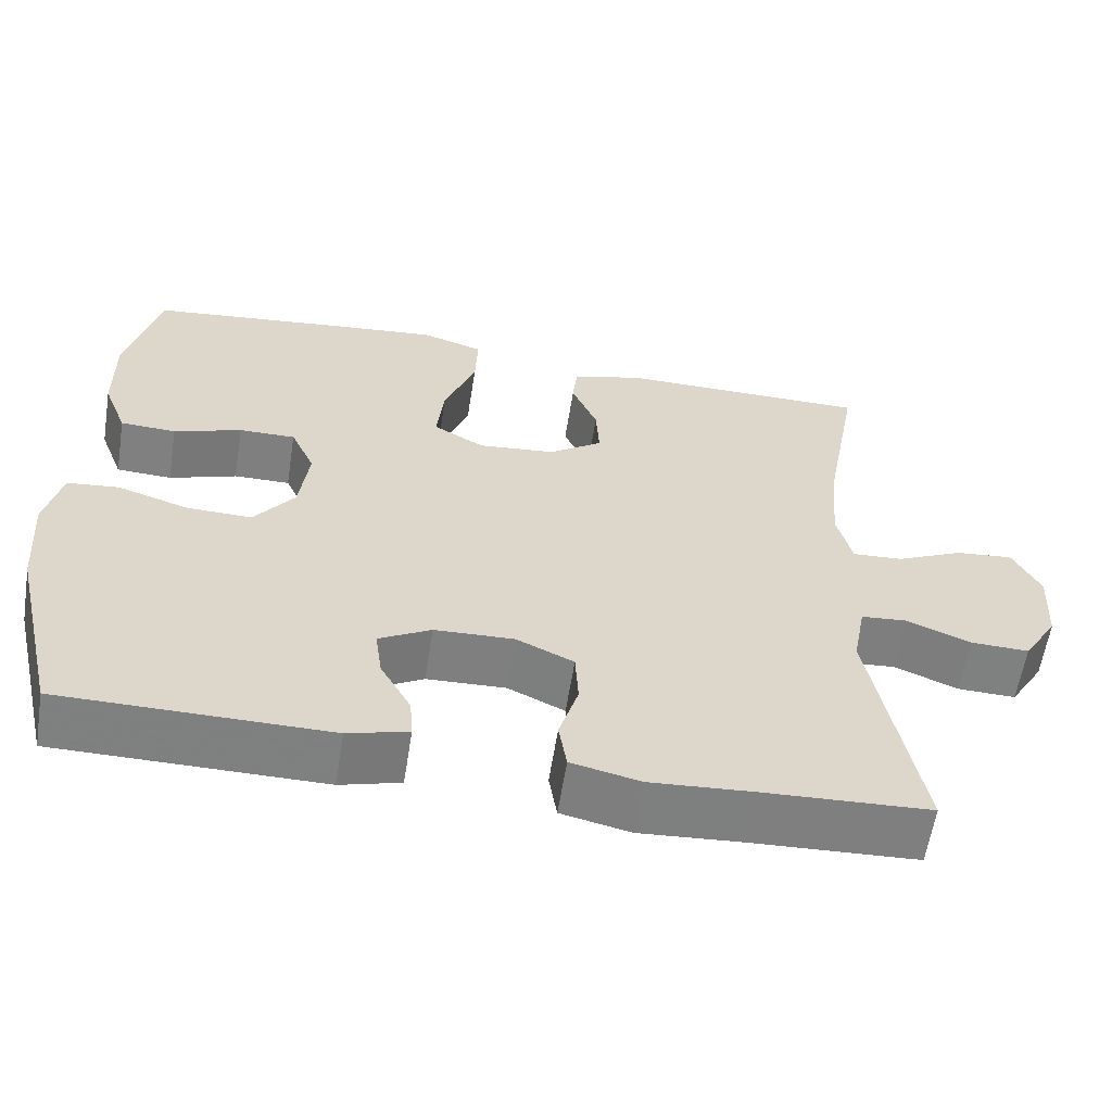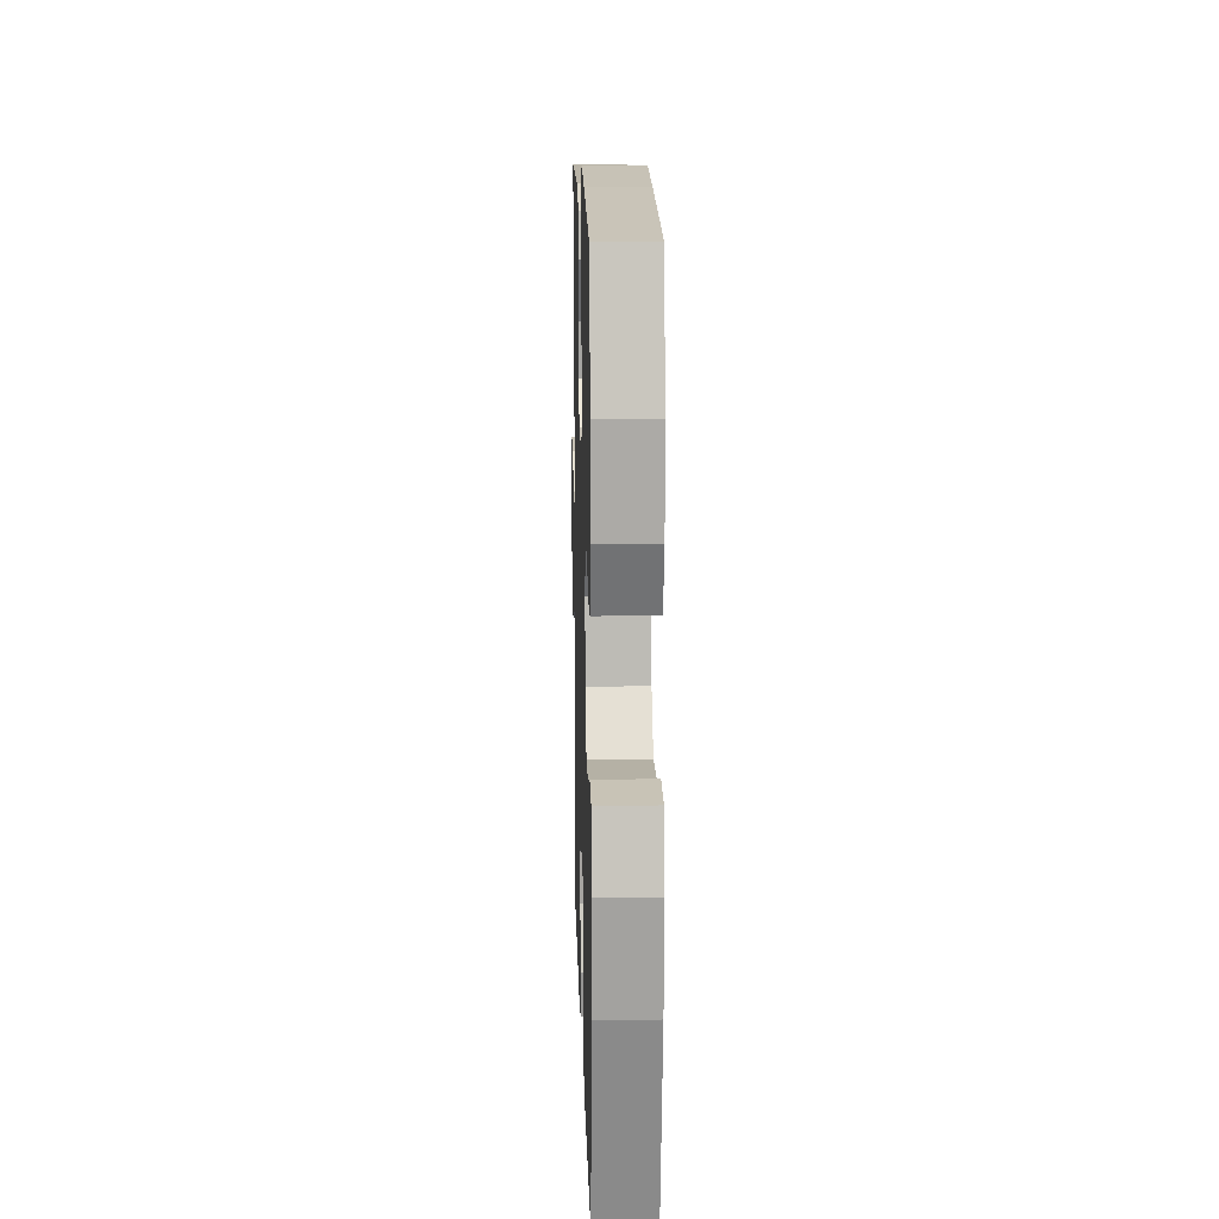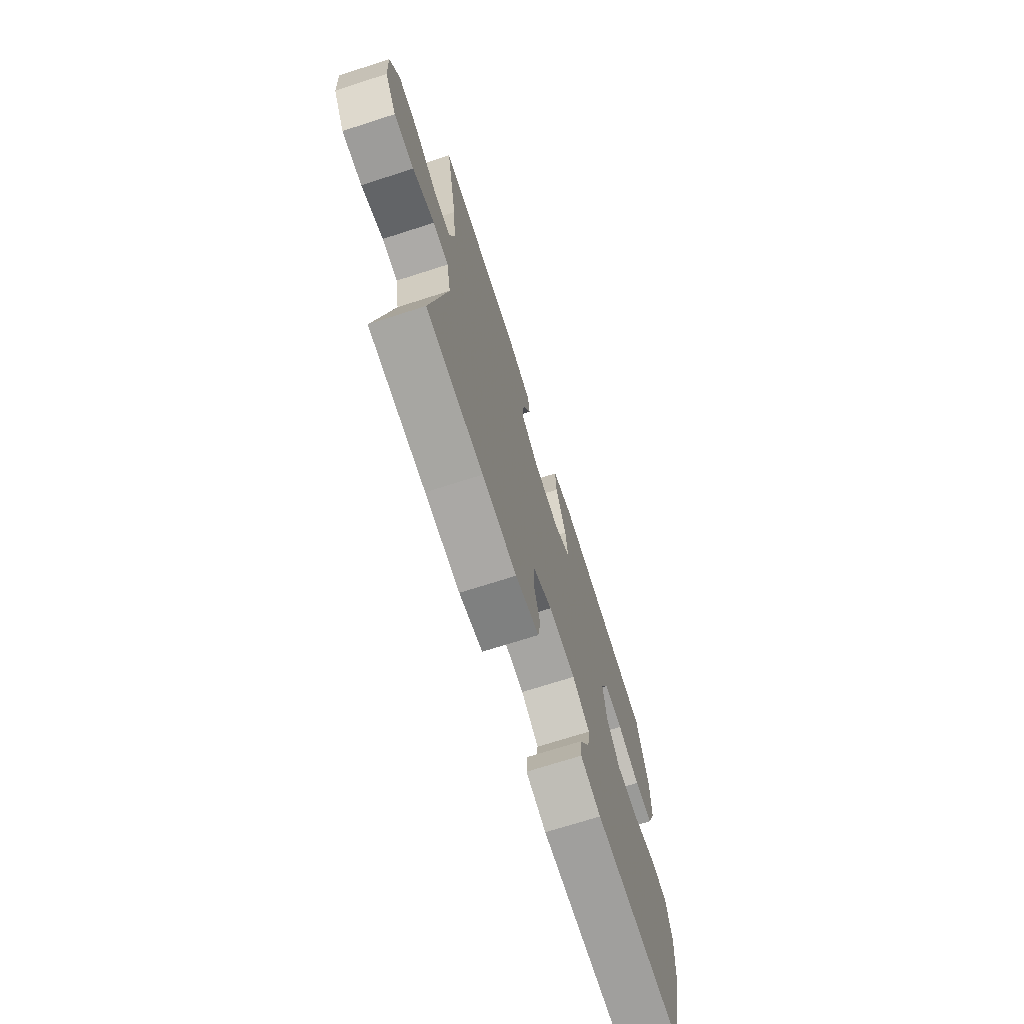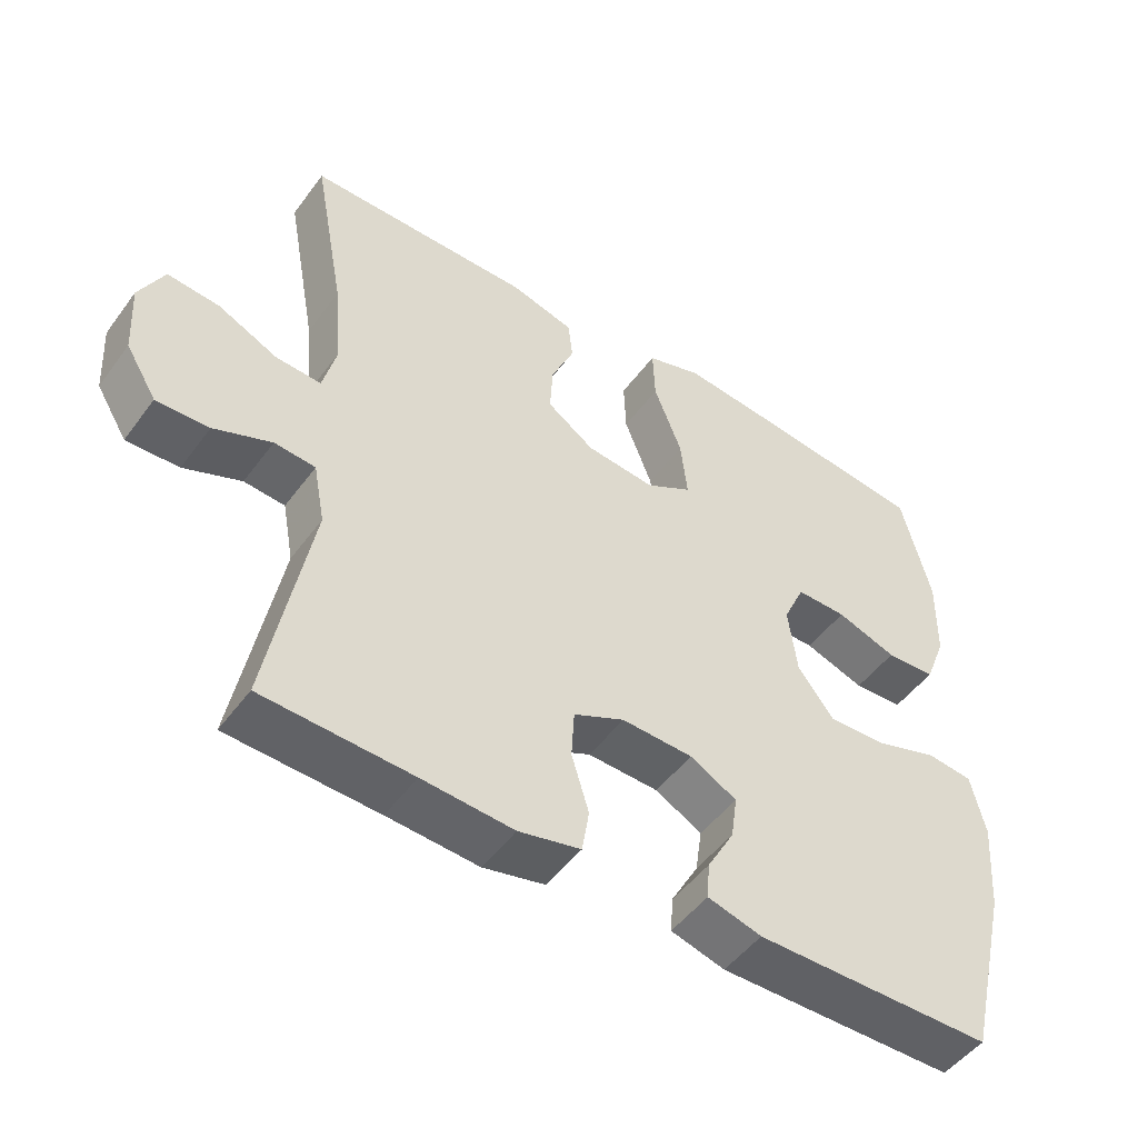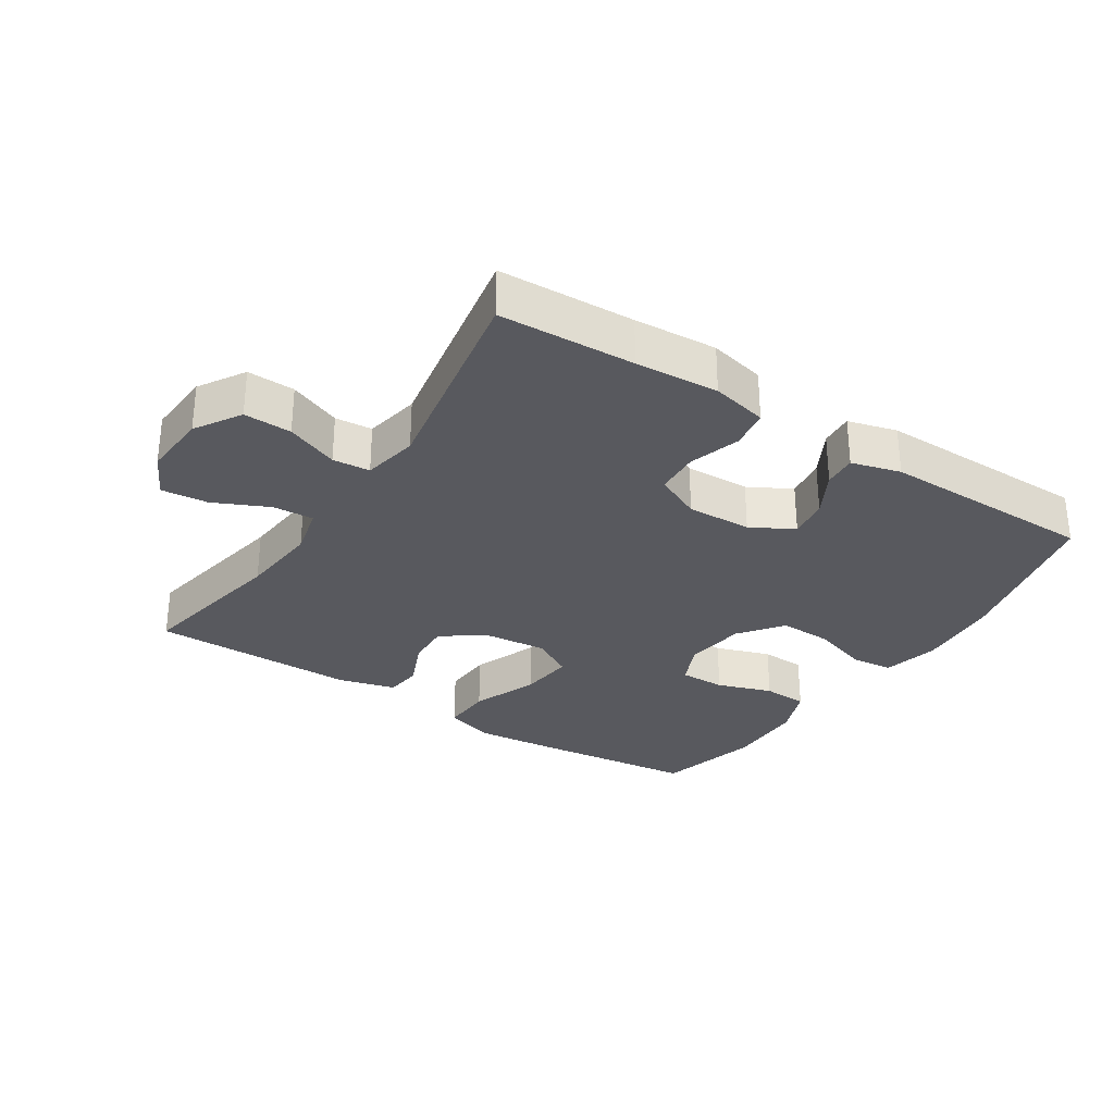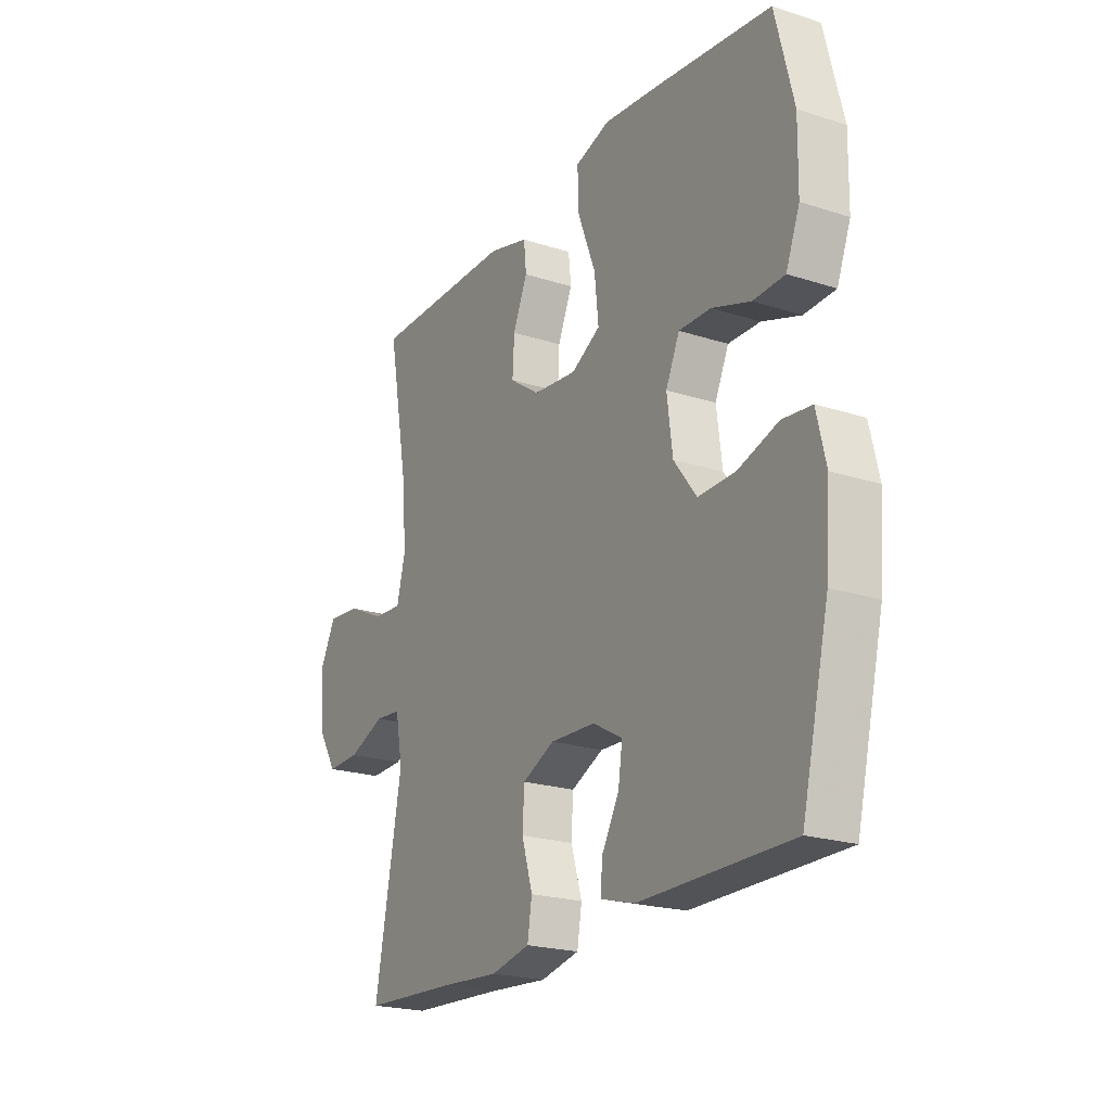
<metadata>
{"format":"obj","ext":"obj","renderer":"f3d","projection":"perspective","resolution":1024,"background":"white","views":[{"elev":-59.9,"azim":-9.0,"up":"+Z"},{"elev":13.3,"azim":-91.6,"up":"+Z"},{"elev":-71.5,"azim":107.8,"up":"+Z"},{"elev":-49.4,"azim":145.1,"up":"+Z"},{"elev":-30.3,"azim":146.8,"up":"+Y"},{"elev":-21.6,"azim":-119.7,"up":"+Z"}]}
</metadata>
<code>
v -0.5 0.07 0.5
v -0.248 0.07 0.53
v -0.124 0.07 0.543
v -0.047 0.07 0.519
v -0.05 0.07 0.442
v -0.089 0.07 0.341
v -0.098 0.07 0.257
v -0.034 0.07 0.221
v 0.062 0.07 0.231
v 0.128 0.07 0.277
v 0.124 0.07 0.346
v 0.092 0.07 0.42
v 0.098 0.07 0.476
v 0.186 0.07 0.5
v 0.5 0.07 0.5
v 0.456 0.07 0.261
v 0.445 0.07 0.139
v 0.464 0.07 0.063
v 0.527 0.07 0.067
v 0.61 0.07 0.106
v 0.682 0.07 0.113
v 0.716 0.07 0.046
v 0.71 0.07 -0.055
v 0.667 0.07 -0.125
v 0.594 0.07 -0.123
v 0.514 0.07 -0.091
v 0.457 0.07 -0.096
v 0.441 0.07 -0.181
v 0.5 0.07 -0.5
v 0.293 0.07 -0.51
v 0.166 0.07 -0.519
v 0.08 0.07 -0.5
v 0.07 0.07 -0.439
v 0.094 0.07 -0.36
v 0.09 0.07 -0.292
v 0.019 0.07 -0.259
v -0.08 0.07 -0.263
v -0.145 0.07 -0.299
v -0.136 0.07 -0.361
v -0.098 0.07 -0.429
v -0.094 0.07 -0.48
v -0.169 0.07 -0.501
v -0.5 0.07 -0.5
v -0.56 0.07 -0.249
v -0.57 0.07 -0.12
v -0.55 0.07 -0.034
v -0.486 0.07 -0.027
v -0.398 0.07 -0.055
v -0.317 0.07 -0.057
v -0.267 0.07 0.009
v -0.255 0.07 0.104
v -0.285 0.07 0.17
v -0.355 0.07 0.169
v -0.439 0.07 0.14
v -0.508 0.07 0.143
v -0.538 0.07 0.22
v -0.54 0.07 0.339
v -0.5 0 0.5
v -0.248 0 0.53
v -0.124 0 0.543
v -0.047 0 0.519
v -0.05 0 0.442
v -0.089 0 0.341
v -0.098 0 0.257
v -0.034 0 0.221
v 0.062 0 0.231
v 0.128 0 0.277
v 0.124 0 0.346
v 0.092 0 0.42
v 0.098 0 0.476
v 0.186 0 0.5
v 0.5 0 0.5
v 0.456 0 0.261
v 0.445 0 0.139
v 0.464 0 0.063
v 0.527 0 0.067
v 0.61 0 0.106
v 0.682 0 0.113
v 0.716 0 0.046
v 0.71 0 -0.055
v 0.667 0 -0.125
v 0.594 0 -0.123
v 0.514 0 -0.091
v 0.457 0 -0.096
v 0.441 0 -0.181
v 0.5 0 -0.5
v 0.293 0 -0.51
v 0.166 0 -0.519
v 0.08 0 -0.5
v 0.07 0 -0.439
v 0.094 0 -0.36
v 0.09 0 -0.292
v 0.019 0 -0.259
v -0.08 0 -0.263
v -0.145 0 -0.299
v -0.136 0 -0.361
v -0.098 0 -0.429
v -0.094 0 -0.48
v -0.169 0 -0.501
v -0.5 0 -0.5
v -0.56 0 -0.249
v -0.57 0 -0.12
v -0.55 0 -0.034
v -0.486 0 -0.027
v -0.398 0 -0.055
v -0.317 0 -0.057
v -0.267 0 0.009
v -0.255 0 0.104
v -0.285 0 0.17
v -0.355 0 0.169
v -0.439 0 0.14
v -0.508 0 0.143
v -0.538 0 0.22
v -0.54 0 0.339
f 53 54 55 56
f 52 53 56 57
f 45 46 47 48
f 45 48 49
f 44 45 49
f 43 44 49
f 42 43 49 50
f 39 40 41 42
f 38 39 42 50
f 31 32 33 34
f 30 31 34 35
f 28 29 30 35
f 27 28 35 36
f 23 24 25 26
f 23 26 27
f 22 23 27
f 19 20 21 22
f 18 19 22 27
f 17 18 27 36
f 13 14 15 16
f 11 12 13 16
f 10 11 16 17
f 9 10 17 36
f 3 4 5 6
f 3 6 7
f 2 3 7
f 52 57 1 2
f 51 52 2 7
f 37 38 50 51
f 37 51 7 8
f 8 9 36 37
f 113 112 111 110
f 114 113 110 109
f 105 104 103 102
f 106 105 102
f 106 102 101
f 106 101 100
f 107 106 100 99
f 99 98 97 96
f 107 99 96 95
f 91 90 89 88
f 92 91 88 87
f 92 87 86 85
f 93 92 85 84
f 83 82 81 80
f 84 83 80
f 84 80 79
f 79 78 77 76
f 84 79 76 75
f 93 84 75 74
f 73 72 71 70
f 73 70 69 68
f 74 73 68 67
f 93 74 67 66
f 63 62 61 60
f 64 63 60
f 64 60 59
f 59 58 114 109
f 64 59 109 108
f 108 107 95 94
f 65 64 108 94
f 94 93 66 65
f 1 58 59 2
f 2 59 60 3
f 3 60 61 4
f 4 61 62 5
f 5 62 63 6
f 6 63 64 7
f 7 64 65 8
f 8 65 66 9
f 9 66 67 10
f 10 67 68 11
f 11 68 69 12
f 12 69 70 13
f 13 70 71 14
f 14 71 72 15
f 15 72 73 16
f 16 73 74 17
f 17 74 75 18
f 18 75 76 19
f 19 76 77 20
f 20 77 78 21
f 21 78 79 22
f 22 79 80 23
f 23 80 81 24
f 24 81 82 25
f 25 82 83 26
f 26 83 84 27
f 27 84 85 28
f 28 85 86 29
f 29 86 87 30
f 30 87 88 31
f 31 88 89 32
f 32 89 90 33
f 33 90 91 34
f 34 91 92 35
f 35 92 93 36
f 36 93 94 37
f 37 94 95 38
f 38 95 96 39
f 39 96 97 40
f 40 97 98 41
f 41 98 99 42
f 42 99 100 43
f 43 100 101 44
f 44 101 102 45
f 45 102 103 46
f 46 103 104 47
f 47 104 105 48
f 48 105 106 49
f 49 106 107 50
f 50 107 108 51
f 51 108 109 52
f 52 109 110 53
f 53 110 111 54
f 54 111 112 55
f 55 112 113 56
f 56 113 114 57
f 57 114 58 1

</code>
